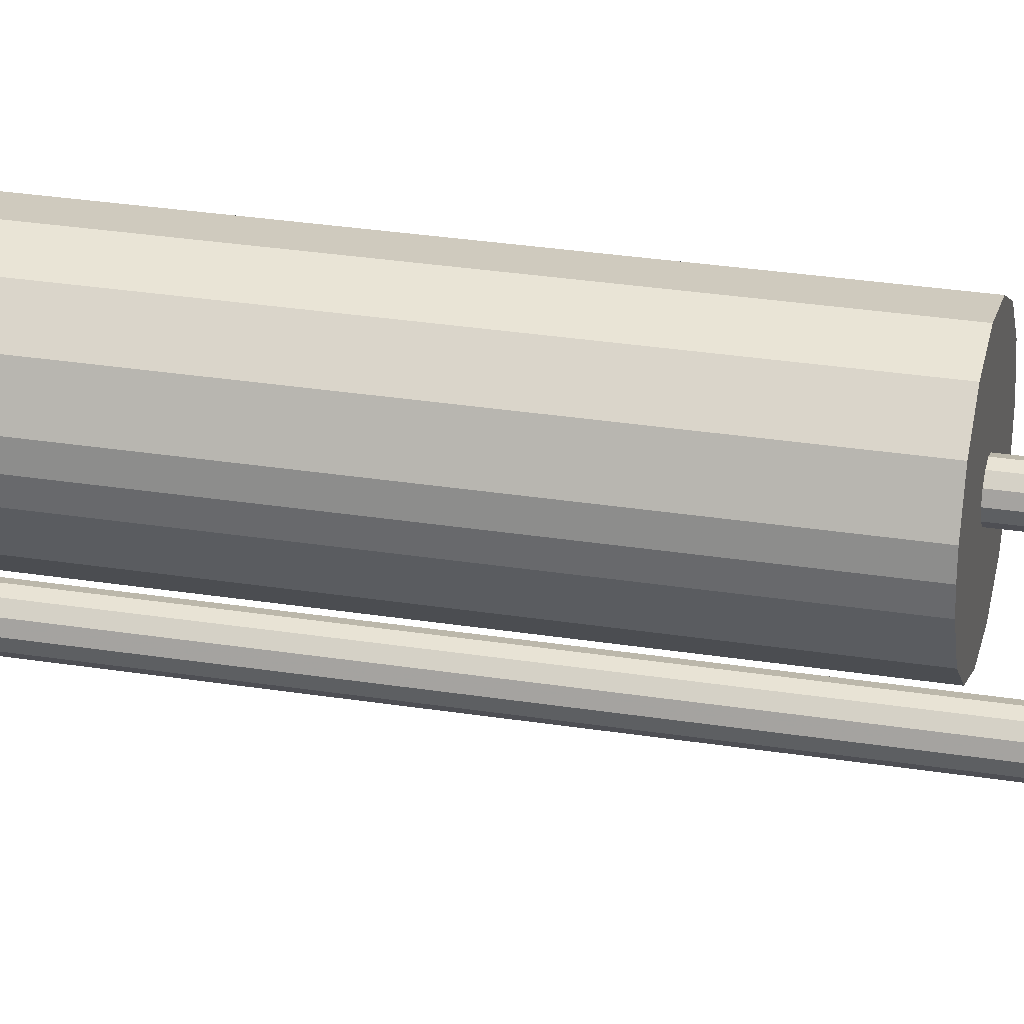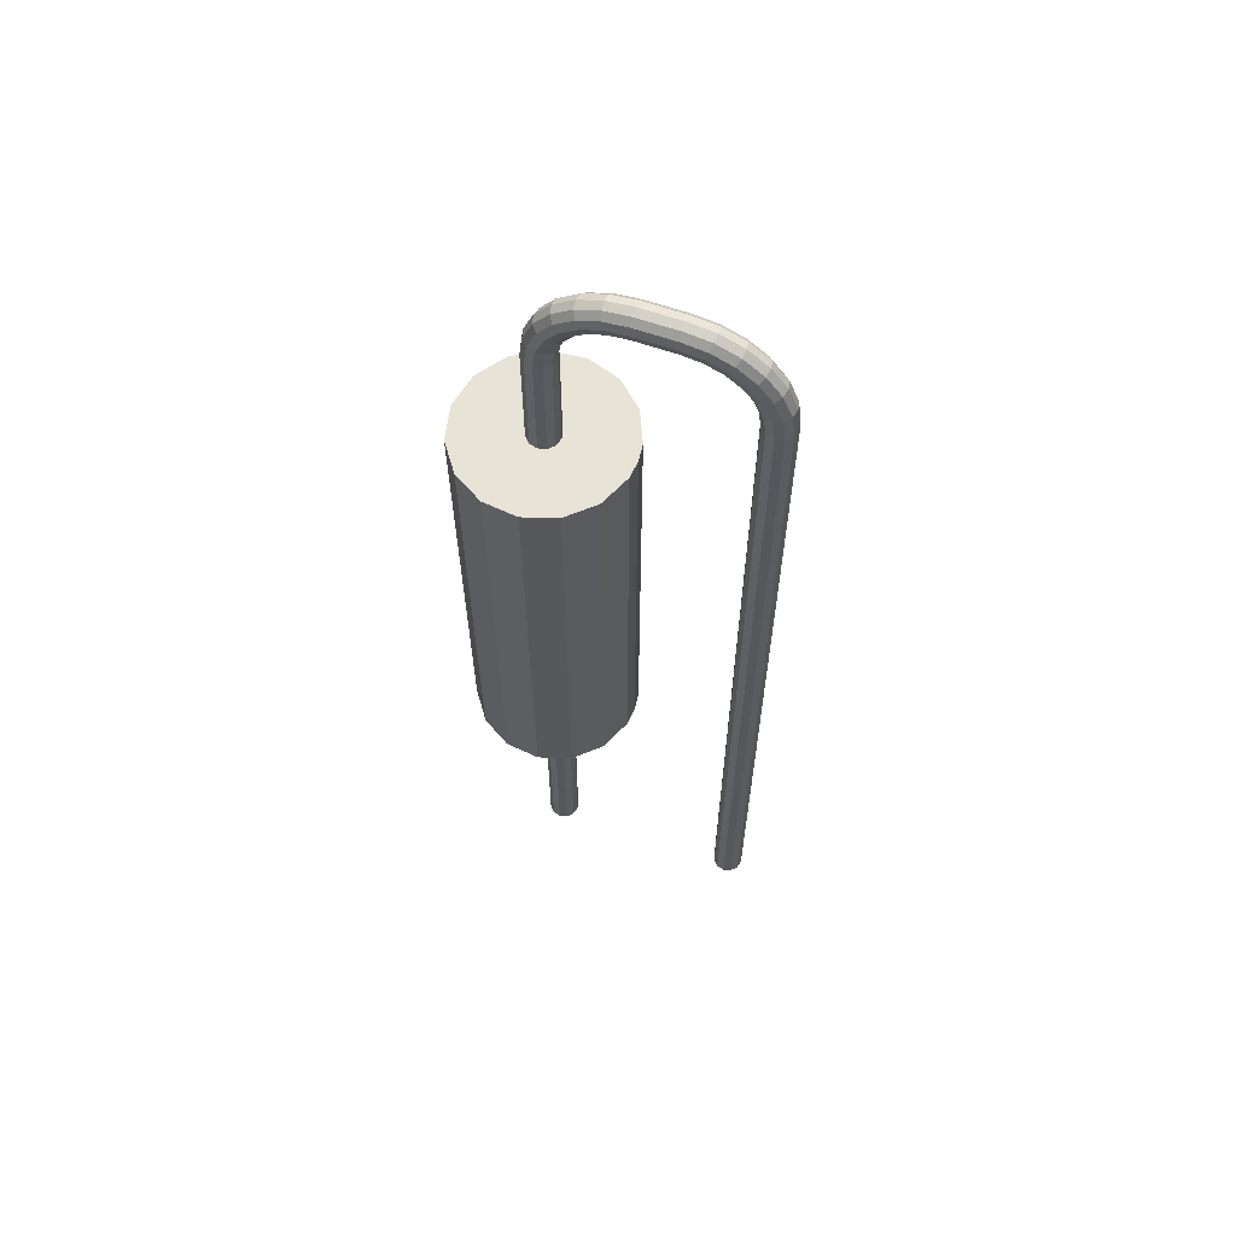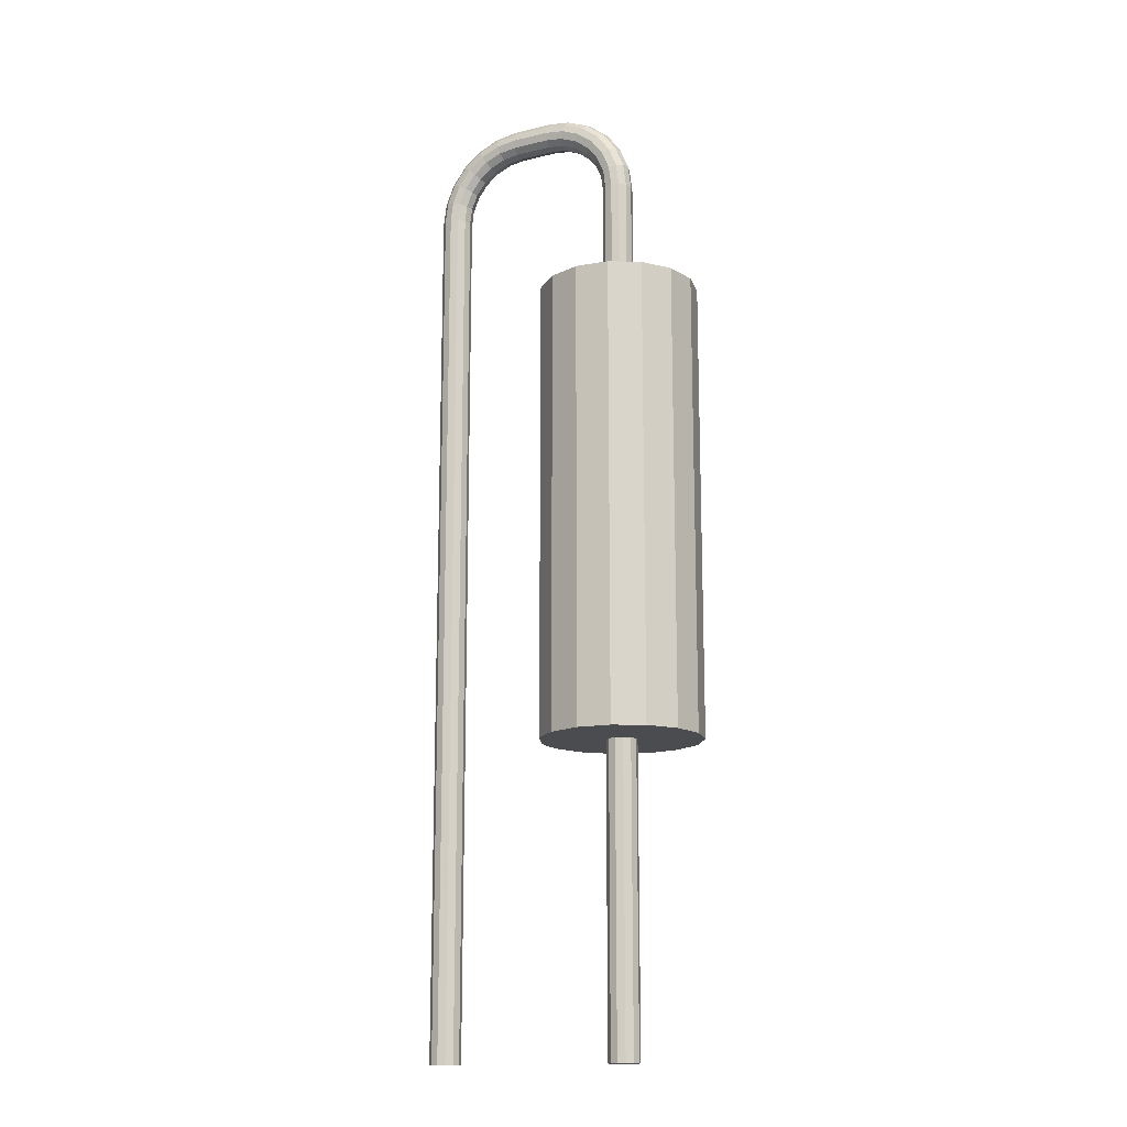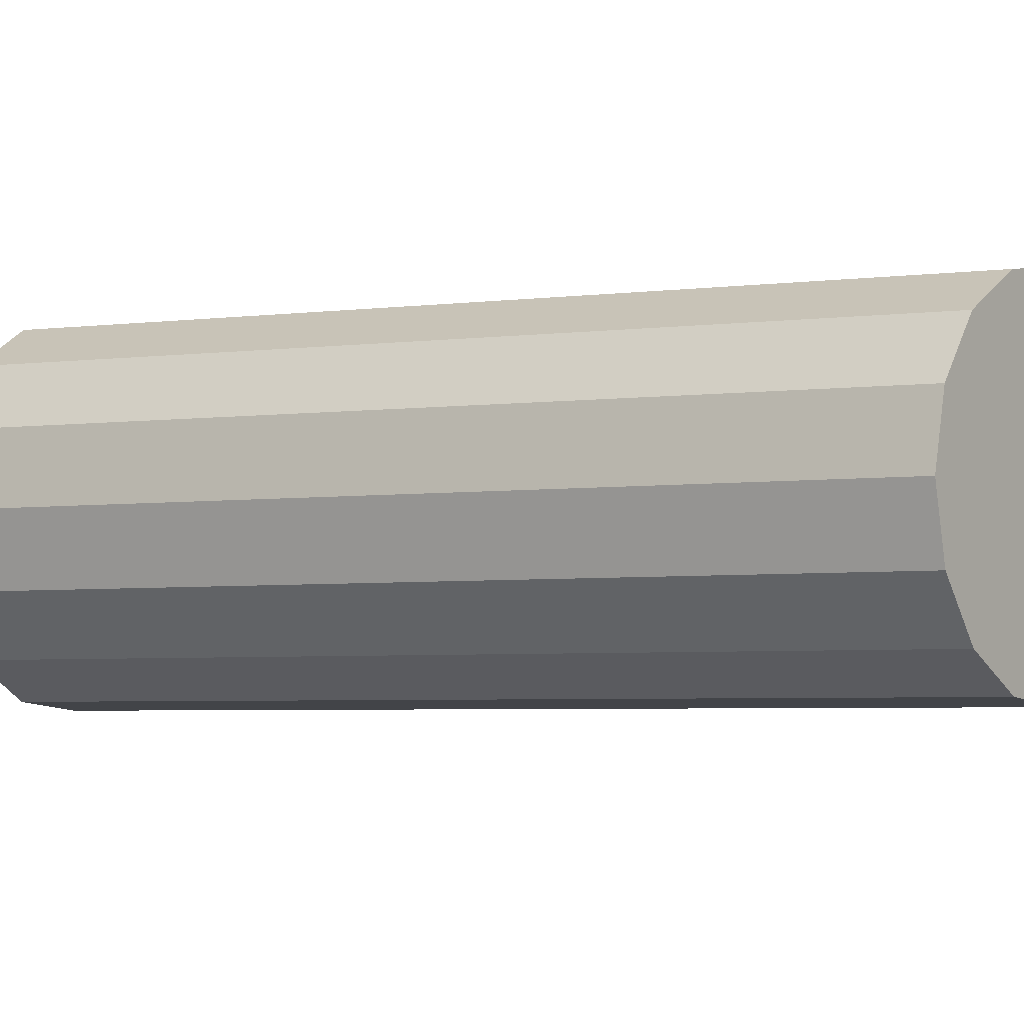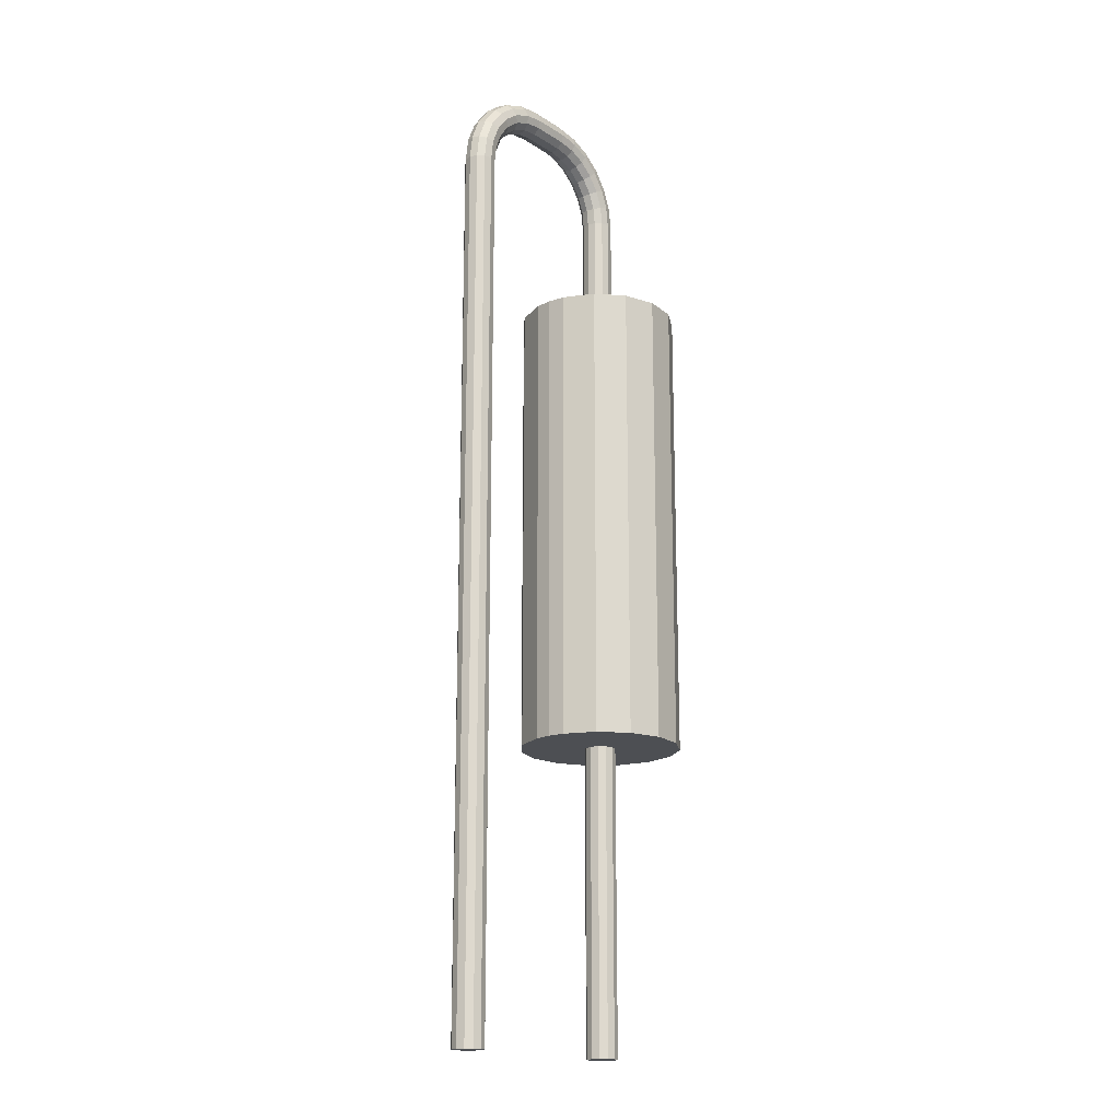
<metadata>
{"format":"obj","ext":"obj","renderer":"f3d","projection":"perspective","resolution":1024,"background":"white","views":[{"elev":28.8,"azim":103.4,"up":"+Y"},{"elev":62.3,"azim":19.5,"up":"+Z"},{"elev":-15.2,"azim":-152.9,"up":"+Z"},{"elev":-2.6,"azim":-55.1,"up":"+Y"},{"elev":-17.7,"azim":129.5,"up":"+Z"}]}
</metadata>
<code>
o Object.1
v -0.2 0.3464 1e-06
v 0 0.4 1e-06
v 0.2 -0.3464 1e-06
v 0.2 0.3464 1e-06
v 0.4 0 1e-06
v 0.3464 0.2 1e-06
v 0 -0.4 1e-06
v -0.2 -0.3464 1e-06
v -0.3464 -0.2 1e-06
v 0.3464 -0.2 1e-06
v -0.3464 0.2 1e-06
v -0.4 0 1e-06
v 0.3464 0.2 7.9
v 0.4 -0 7.9
v 0.3464 -0.2 7.9
v 0.2 -0.3464 7.9
v -0 -0.4 7.9
v -0.2 -0.3464 7.9
v -0.3464 -0.2 7.9
v -0.4 0 7.9
v -0.3464 0.2 7.9
v -0.2 0.3464 7.9
v 0 0.4 7.9
v 0.2 0.3464 7.9
v 5 0.4 1e-06
v 5.2 0.3464 1e-06
v 4.8 0.3464 1e-06
v 4.8 -0.3464 1e-06
v 4.654 0.2 1e-06
v 4.6 -0 1e-06
v 4.654 -0.2 1e-06
v 5 -0.4 1e-06
v 5.346 0.2 1e-06
v 5.4 0 1e-06
v 5.346 -0.2 1e-06
v 5.2 -0.3464 1e-06
v -0 0.4 20
v 0.2 0.3464 23
v 0.2 0.3464 20
v 0.3464 0.2 23
v 0.3464 0.2 20
v 0.4 -0 23
v 0.4 0 20
v 0.3464 -0.2 23
v 0.3464 -0.2 20
v 0.2 -0.3464 23
v 0.2 -0.3464 20
v -0 -0.4 23
v 0 -0.4 20
v -0.2 -0.3464 23
v -0.2 -0.3464 20
v -0.3464 -0.2 23
v -0.3464 -0.2 20
v -0.4 0 23
v -0.4 0 20
v -0.3464 0.2 23
v -0.3464 0.2 20
v -0.2 0.3464 23
v -0.2 0.3464 20
v -0 0.4 23
v 0.2613 -0.3464 23.47
v 0.4028 -0.2 23.43
v 0.4412 -0.3464 23.9
v 0.5679 -0.2 23.83
v 0.7272 -0.3464 24.27
v 0.8307 -0.2 24.17
v 1.1 -0.3464 24.56
v 1.173 -0.2 24.43
v 1.534 -0.3464 24.74
v 1.572 -0.2 24.6
v 2 -0.3464 24.8
v 2 -0.2 24.65
v -0.125 -0.3464 23.57
v 0.06815 -0.4 23.52
v 0.09474 -0.3464 24.1
v 0.2679 -0.4 24
v 0.4444 -0.3464 24.56
v 0.5858 -0.4 24.41
v 0.9 -0.3464 24.91
v 1 -0.4 24.73
v 1.431 -0.3464 25.13
v 1.482 -0.4 24.93
v 2 -0.3464 25.2
v 2 -0.4 25
v -0.3182 -0 23.62
v -0.2665 -0.2 23.61
v -0.07846 -0 24.2
v -0.03205 -0.2 24.17
v 0.3029 -0 24.7
v 0.3408 -0.2 24.66
v 0.8 -0 25.08
v 0.8268 -0.2 25.03
v 1.379 -0 25.32
v 1.393 -0.2 25.27
v 2 -0 25.4
v 2 -0.2 25.35
v 0.4545 -0 23.41
v 0.4028 0.2 23.43
v 0.6144 -0 23.8
v 0.5679 0.2 23.83
v 0.8686 -0 24.13
v 0.8307 0.2 24.17
v 1.2 -0 24.39
v 1.173 0.2 24.43
v 1.586 -0 24.55
v 1.572 0.2 24.6
v 2 -0 24.6
v 2 0.2 24.65
v -0.2665 0.2 23.61
v -0.03205 0.2 24.17
v 0.3408 0.2 24.66
v 0.8268 0.2 25.03
v 1.393 0.2 25.27
v 2 0.2 25.35
v 0.06815 0.4 23.52
v -0.125 0.3464 23.57
v 0.2679 0.4 24
v 0.09474 0.3464 24.1
v 0.5858 0.4 24.41
v 0.4444 0.3464 24.56
v 1 0.4 24.73
v 0.9 0.3464 24.91
v 1.482 0.4 24.93
v 1.431 0.3464 25.13
v 2 0.4 25
v 2 0.3464 25.2
v 0.2613 0.3464 23.47
v 0.4412 0.3464 23.9
v 0.7272 0.3464 24.27
v 1.1 0.3464 24.56
v 1.534 0.3464 24.74
v 2 0.3464 24.8
v 3 0.2 25.35
v 3 0.3464 25.2
v 3 0.4 25
v 3 0.3464 24.8
v 3 0.2 24.65
v 3 -0 24.6
v 3 -0.2 24.65
v 3 -0.3464 24.8
v 3 -0.4 25
v 3 -0.3464 25.2
v 3 -0.2 25.35
v 3 -0 25.4
v 3.607 0.2 25.27
v 3.621 -0 25.32
v 4.173 0.2 25.03
v 4.2 -0 25.08
v 4.659 0.2 24.66
v 4.697 -0 24.7
v 5.032 0.2 24.17
v 5.078 -0 24.2
v 5.266 0.2 23.61
v 5.318 -0 23.62
v 5.346 0.2 23
v 5.4 -0 23
v 3.428 0.2 24.6
v 3.466 0.3464 24.74
v 3.827 0.2 24.43
v 3.9 0.3464 24.56
v 4.169 0.2 24.17
v 4.273 0.3464 24.27
v 4.432 0.2 23.83
v 4.559 0.3464 23.9
v 4.597 0.2 23.43
v 4.739 0.3464 23.47
v 4.654 0.2 23
v 4.8 0.3464 23
v 3.569 -0.3464 25.13
v 3.518 -0.4 24.93
v 4.1 -0.3464 24.91
v 4 -0.4 24.73
v 4.556 -0.3464 24.56
v 4.414 -0.4 24.41
v 4.905 -0.3464 24.1
v 4.732 -0.4 24
v 5.125 -0.3464 23.57
v 4.932 -0.4 23.52
v 5.2 -0.3464 23
v 5 -0.4 23
v 3.466 -0.3464 24.74
v 3.9 -0.3464 24.56
v 4.273 -0.3464 24.27
v 4.559 -0.3464 23.9
v 4.739 -0.3464 23.47
v 4.8 -0.3464 23
v 3.414 -0 24.55
v 3.8 -0 24.39
v 4.131 -0 24.13
v 4.386 -0 23.8
v 4.545 -0 23.41
v 4.6 -0 23
v 3.607 -0.2 25.27
v 4.173 -0.2 25.03
v 4.659 -0.2 24.66
v 5.032 -0.2 24.17
v 5.266 -0.2 23.61
v 5.346 -0.2 23
v 3.518 0.4 24.93
v 3.569 0.3464 25.13
v 4 0.4 24.73
v 4.1 0.3464 24.91
v 4.414 0.4 24.41
v 4.556 0.3464 24.56
v 4.732 0.4 24
v 4.905 0.3464 24.1
v 4.932 0.4 23.52
v 5.125 0.3464 23.57
v 5 0.4 23
v 5.2 0.3464 23
v 3.428 -0.2 24.6
v 3.827 -0.2 24.43
v 4.169 -0.2 24.17
v 4.432 -0.2 23.83
v 4.597 -0.2 23.43
v 4.654 -0.2 23
v 2.054 0.4366 7.9
v 2.054 0.4366 20
v 2.1 0 7.9
v 2.1 0 20
v 2.054 -0.4366 7.9
v 2.054 -0.4366 20
v 1.699 -1.234 20
v 1.699 -1.234 7.9
v 1.05 -1.819 20
v 1.05 -1.819 7.9
v 0.2195 -2.088 20
v 0.2195 -2.088 7.9
v -0.6489 -1.997 20
v -0.6489 -1.997 7.9
v -1.405 -1.561 20
v -1.405 -1.561 7.9
v -1.918 -0.8541 20
v -1.918 -0.8541 7.9
v -2.1 0 20
v -2.1 0 7.9
v -1.918 0.8541 20
v -1.918 0.8541 7.9
v -1.405 1.561 20
v -1.405 1.561 7.9
v -0.6489 1.997 20
v -0.6489 1.997 7.9
v 0.2195 2.088 20
v 0.2195 2.088 7.9
v 1.05 1.819 20
v 1.05 1.819 7.9
v 1.699 1.234 20
v 1.699 1.234 7.9
f 1 2 3
f 3 7 1
f 1 7 9
f 1 9 11
f 11 22 1
f 1 22 23
f 22 242 23
f 23 242 244
f 23 244 24
f 2 23 24
f 2 24 4
f 4 24 13
f 4 13 6
f 5 4 6
f 6 14 5
f 5 14 15
f 5 15 10
f 5 10 3
f 10 16 3
f 3 16 17
f 16 226 17
f 17 226 228
f 17 228 230
f 17 230 18
f 7 17 18
f 7 18 8
f 8 18 19
f 8 19 9
f 9 19 20
f 9 20 12
f 12 20 21
f 12 21 11
f 20 236 21
f 236 238 21
f 21 238 240
f 21 240 22
f 238 239 240
f 240 239 241
f 240 241 242
f 242 241 243
f 37 243 241
f 37 241 59
f 59 60 37
f 37 60 38
f 37 38 39
f 39 245 37
f 39 247 245
f 246 245 247
f 246 247 248
f 13 246 248
f 13 248 217
f 13 217 14
f 14 217 219
f 14 219 221
f 219 220 221
f 221 220 222
f 221 222 223
f 221 223 224
f 15 221 224
f 15 224 16
f 224 223 225
f 224 225 226
f 226 225 227
f 47 227 225
f 47 225 45
f 45 46 47
f 47 46 48
f 47 48 49
f 49 48 50
f 49 50 51
f 51 229 49
f 49 229 227
f 228 227 229
f 51 231 229
f 230 229 231
f 230 231 232
f 232 231 233
f 232 233 234
f 19 232 234
f 234 233 235
f 234 235 236
f 236 235 237
f 55 237 235
f 55 235 53
f 53 54 55
f 55 54 56
f 55 56 57
f 57 56 58
f 57 58 59
f 59 239 57
f 57 239 237
f 58 56 116
f 115 58 116
f 115 116 117
f 128 115 117
f 128 117 129
f 102 128 129
f 102 129 104
f 103 102 104
f 103 104 105
f 70 103 105
f 70 105 72
f 71 70 72
f 72 140 71
f 71 140 141
f 71 141 84
f 84 69 71
f 82 69 84
f 83 82 84
f 84 142 83
f 83 142 143
f 83 143 96
f 96 81 83
f 94 81 96
f 95 94 96
f 96 144 95
f 95 144 133
f 95 133 114
f 114 93 95
f 113 93 114
f 126 113 114
f 114 134 126
f 126 134 135
f 126 135 125
f 125 124 126
f 123 124 125
f 132 123 125
f 125 136 132
f 132 136 137
f 132 137 108
f 108 131 132
f 106 131 108
f 107 106 108
f 108 138 107
f 107 138 139
f 107 139 72
f 139 138 211
f 181 139 211
f 181 211 182
f 172 181 182
f 172 182 174
f 173 172 174
f 173 174 175
f 196 173 175
f 196 175 197
f 154 196 197
f 154 197 156
f 155 154 156
f 33 155 156
f 33 156 34
f 33 34 26
f 26 34 35
f 26 35 32
f 32 28 26
f 27 26 28
f 27 28 29
f 29 168 27
f 27 168 209
f 27 209 25
f 25 209 210
f 25 210 26
f 26 210 155
f 210 153 155
f 208 153 210
f 208 151 153
f 151 152 153
f 153 152 154
f 151 150 152
f 150 195 152
f 152 195 196
f 150 194 195
f 194 171 195
f 195 171 173
f 194 169 171
f 169 170 171
f 171 170 172
f 169 141 170
f 142 141 169
f 193 142 169
f 193 169 194
f 148 193 194
f 146 193 148
f 147 146 148
f 147 148 149
f 204 147 149
f 204 149 206
f 205 204 206
f 205 206 207
f 166 205 207
f 166 207 168
f 167 166 168
f 165 166 167
f 192 165 167
f 30 192 167
f 30 167 29
f 31 192 30
f 28 31 30
f 28 216 31
f 28 186 216
f 186 215 216
f 215 191 216
f 216 191 192
f 215 190 191
f 190 163 191
f 191 163 165
f 163 164 165
f 163 162 164
f 162 203 164
f 164 203 205
f 162 201 203
f 201 202 203
f 203 202 204
f 201 200 202
f 200 145 202
f 202 145 147
f 200 133 145
f 134 133 200
f 199 134 200
f 199 200 201
f 160 199 201
f 158 199 160
f 159 158 160
f 159 160 161
f 189 159 161
f 189 161 190
f 214 189 190
f 213 189 214
f 184 213 214
f 184 214 185
f 178 184 185
f 178 185 180
f 179 178 180
f 36 179 180
f 36 180 32
f 32 180 186
f 35 179 36
f 35 198 179
f 198 177 179
f 197 177 198
f 177 178 179
f 177 176 178
f 175 176 177
f 180 185 186
f 176 184 178
f 176 183 184
f 174 183 176
f 185 214 215
f 183 213 184
f 183 212 213
f 212 188 213
f 212 187 188
f 187 157 188
f 188 157 159
f 187 137 157
f 138 137 187
f 211 187 212
f 182 212 183
f 213 188 189
f 188 159 189
f 161 160 162
f 157 158 159
f 157 136 158
f 136 135 158
f 158 135 199
f 160 201 162
f 161 162 163
f 190 161 163
f 214 190 215
f 185 215 186
f 31 216 192
f 191 165 192
f 165 164 166
f 164 205 166
f 207 206 208
f 207 208 209
f 203 204 205
f 206 149 151
f 202 147 204
f 149 148 150
f 145 146 147
f 145 144 146
f 144 143 146
f 146 143 193
f 148 194 150
f 149 150 151
f 206 151 208
f 209 208 210
f 168 207 209
f 29 167 168
f 29 28 30
f 25 26 27
f 32 186 28
f 32 35 36
f 34 198 35
f 34 156 198
f 26 155 33
f 153 154 155
f 156 197 198
f 152 196 154
f 197 175 177
f 195 173 196
f 175 174 176
f 171 172 173
f 174 182 183
f 170 181 172
f 170 140 181
f 182 211 212
f 140 139 181
f 211 138 187
f 105 106 107
f 106 130 131
f 130 121 131
f 131 121 123
f 121 122 123
f 121 120 122
f 120 111 122
f 122 111 112
f 122 112 124
f 124 112 113
f 112 91 113
f 112 89 91
f 89 90 91
f 91 90 92
f 91 92 93
f 93 92 94
f 92 79 94
f 92 77 79
f 77 78 79
f 79 78 80
f 79 80 81
f 81 80 82
f 80 67 82
f 80 65 67
f 65 66 67
f 67 66 68
f 67 68 69
f 69 68 70
f 66 101 68
f 68 101 103
f 66 99 101
f 99 100 101
f 101 100 102
f 99 98 100
f 98 127 100
f 100 127 128
f 98 38 127
f 40 38 98
f 97 40 98
f 42 40 97
f 62 42 97
f 62 97 64
f 63 62 64
f 63 64 65
f 78 63 65
f 76 63 78
f 76 61 63
f 74 61 76
f 75 74 76
f 75 76 77
f 90 75 77
f 88 75 90
f 88 73 75
f 86 73 88
f 87 86 88
f 87 88 89
f 111 87 89
f 110 87 111
f 110 85 87
f 109 85 110
f 118 109 110
f 118 110 120
f 119 118 120
f 117 118 119
f 116 109 118
f 109 54 85
f 54 52 85
f 85 52 86
f 52 50 86
f 85 86 87
f 86 50 73
f 73 74 75
f 73 48 74
f 74 46 61
f 46 44 61
f 61 44 62
f 61 62 63
f 64 97 99
f 44 42 62
f 43 42 44
f 43 44 45
f 45 222 43
f 41 42 43
f 43 218 41
f 41 218 247
f 43 220 218
f 41 40 42
f 39 40 41
f 97 98 99
f 64 99 66
f 65 64 66
f 78 65 80
f 77 76 78
f 90 77 92
f 89 88 90
f 111 89 112
f 120 110 111
f 119 120 121
f 130 119 121
f 129 119 130
f 104 130 106
f 108 137 138
f 137 136 157
f 131 123 132
f 123 122 124
f 125 135 136
f 135 134 199
f 124 113 126
f 113 91 93
f 114 133 134
f 133 144 145
f 93 94 95
f 94 79 81
f 96 143 144
f 143 142 193
f 81 82 83
f 82 67 69
f 84 141 142
f 141 140 170
f 72 139 140
f 69 70 71
f 72 105 107
f 68 103 70
f 105 104 106
f 101 102 103
f 104 129 130
f 100 128 102
f 129 117 119
f 127 115 128
f 127 60 115
f 117 116 118
f 60 58 115
f 116 56 109
f 56 54 109
f 53 52 54
f 51 52 53
f 57 237 55
f 53 235 233
f 53 233 231
f 53 231 51
f 51 50 52
f 50 48 73
f 48 46 74
f 45 44 46
f 49 227 47
f 225 223 45
f 45 223 222
f 43 222 220
f 219 218 220
f 217 218 219
f 248 218 217
f 248 247 218
f 244 245 246
f 244 243 245
f 41 247 39
f 39 38 40
f 38 60 127
f 59 58 60
f 245 243 37
f 59 241 239
f 238 237 239
f 236 237 238
f 20 234 236
f 19 234 20
f 18 232 19
f 18 230 232
f 228 229 230
f 226 227 228
f 16 224 226
f 10 15 16
f 14 221 15
f 3 4 5
f 6 13 14
f 24 246 13
f 24 244 246
f 242 243 244
f 22 240 242
f 11 21 22
f 11 9 12
f 7 8 9
f 3 17 7
f 3 2 4
f 1 23 2

</code>
